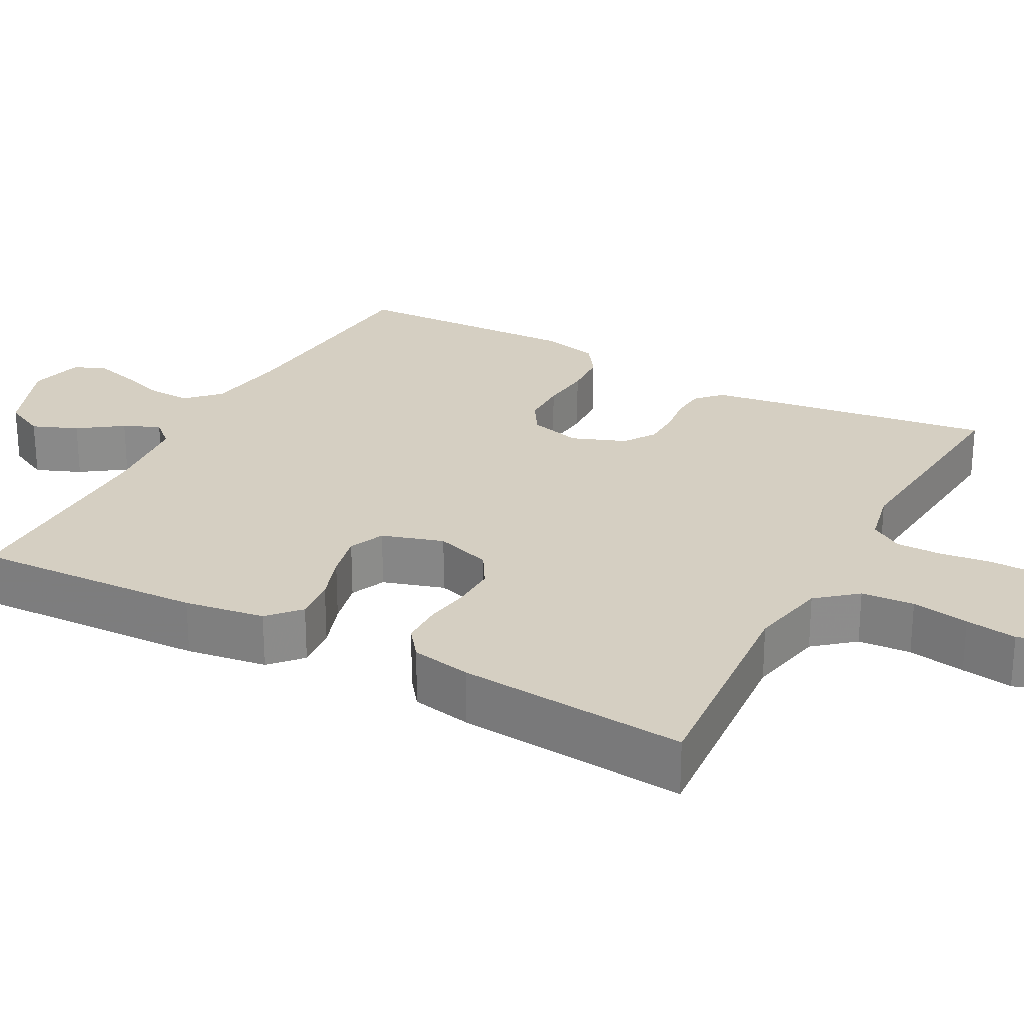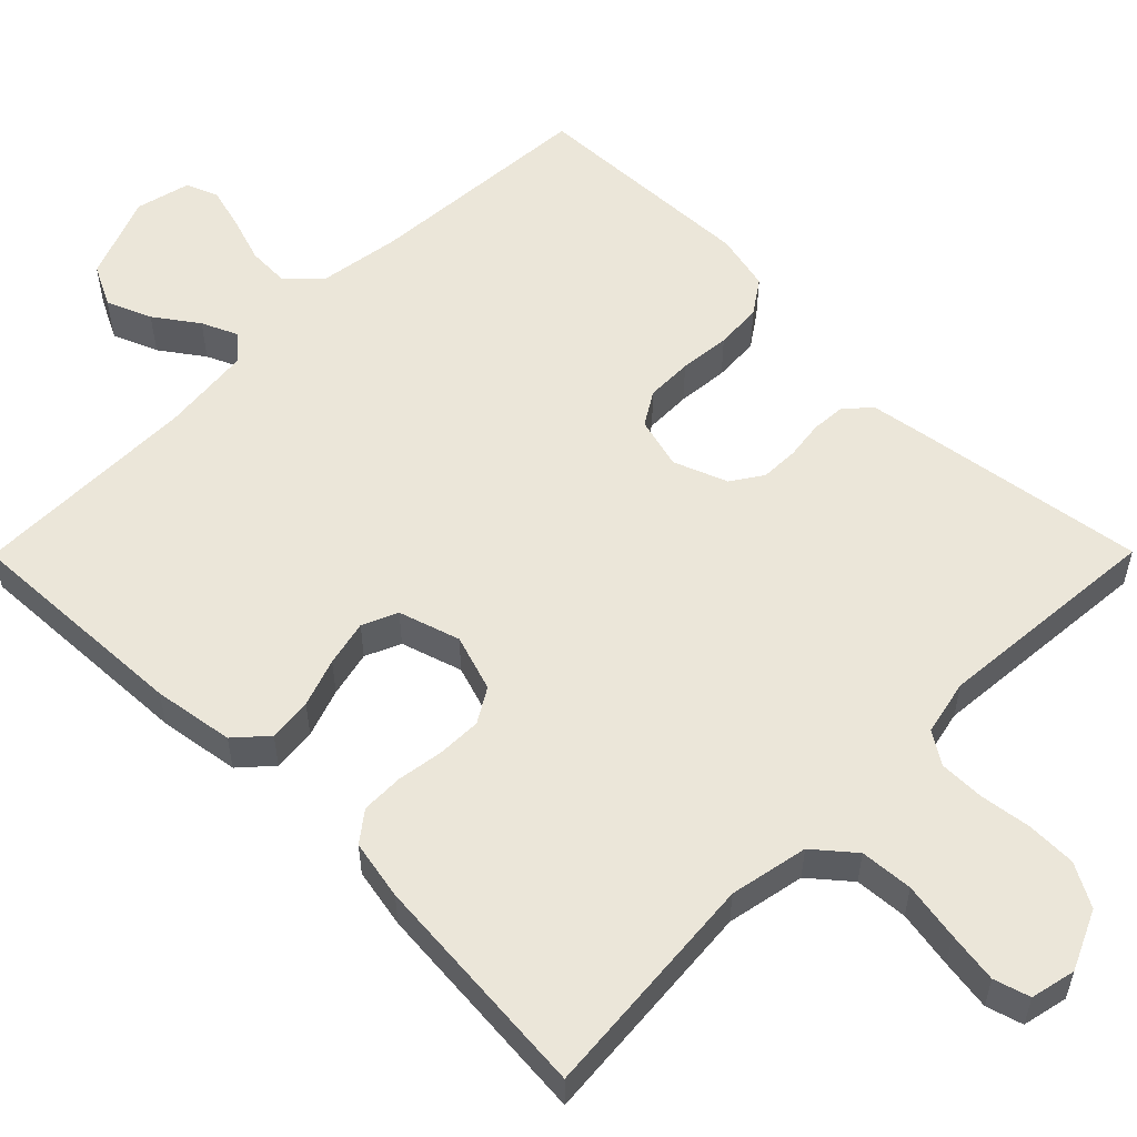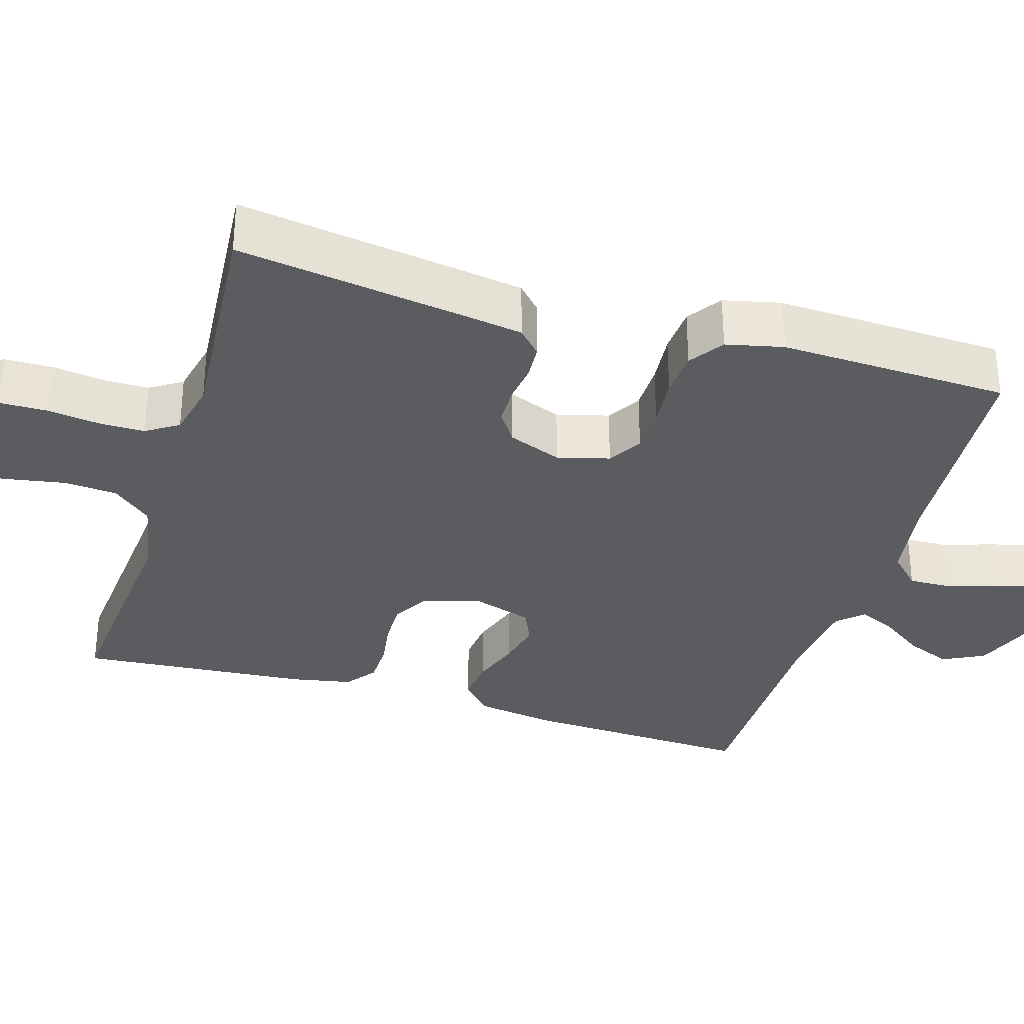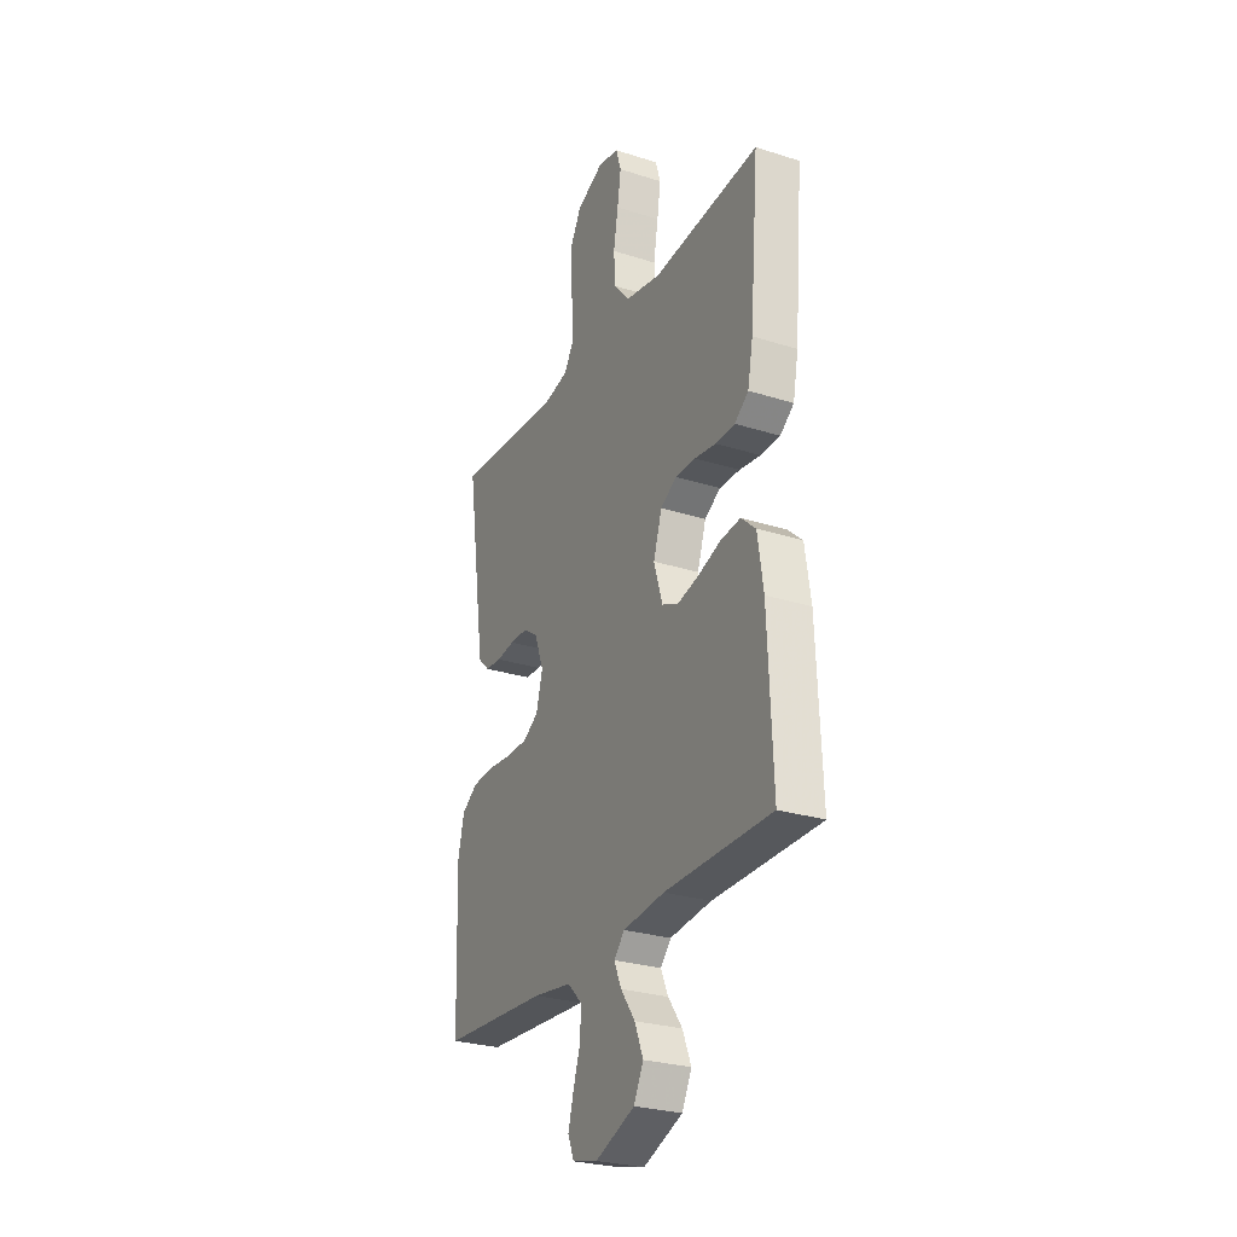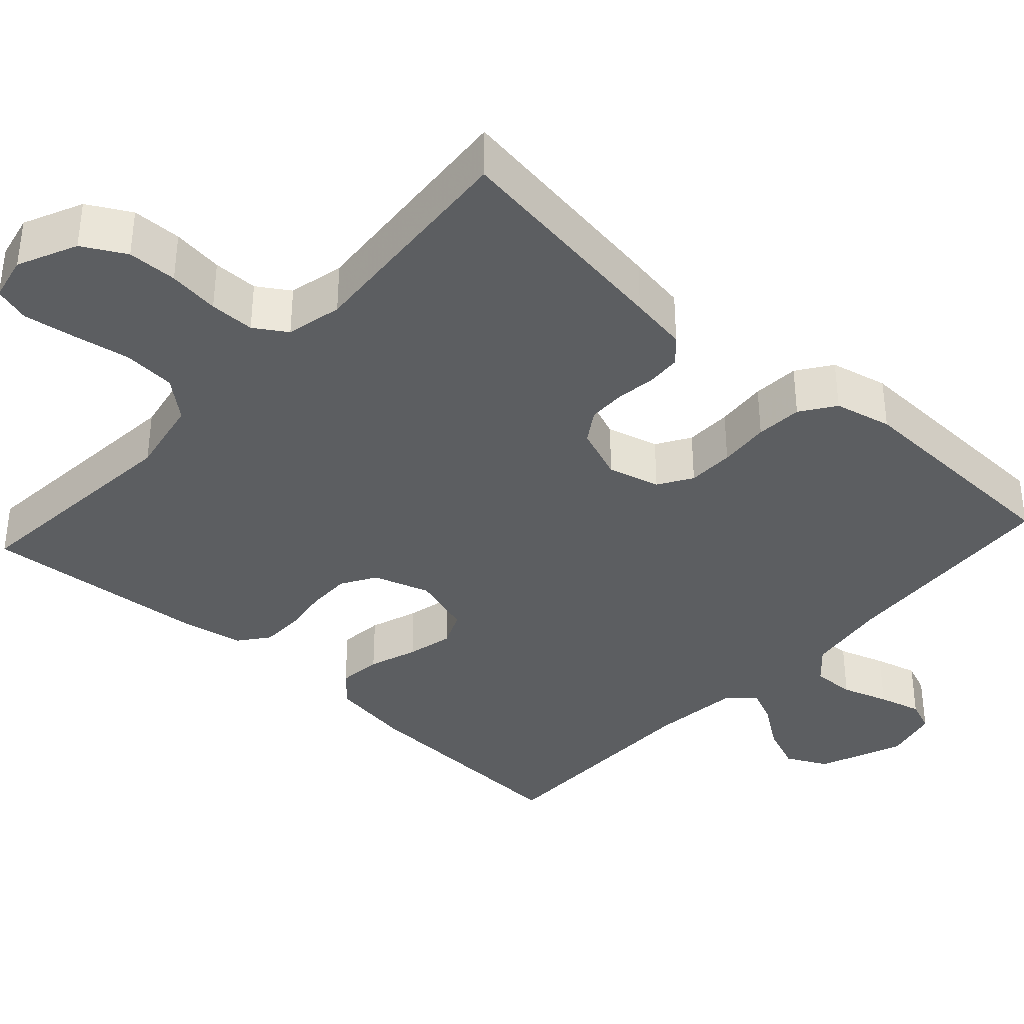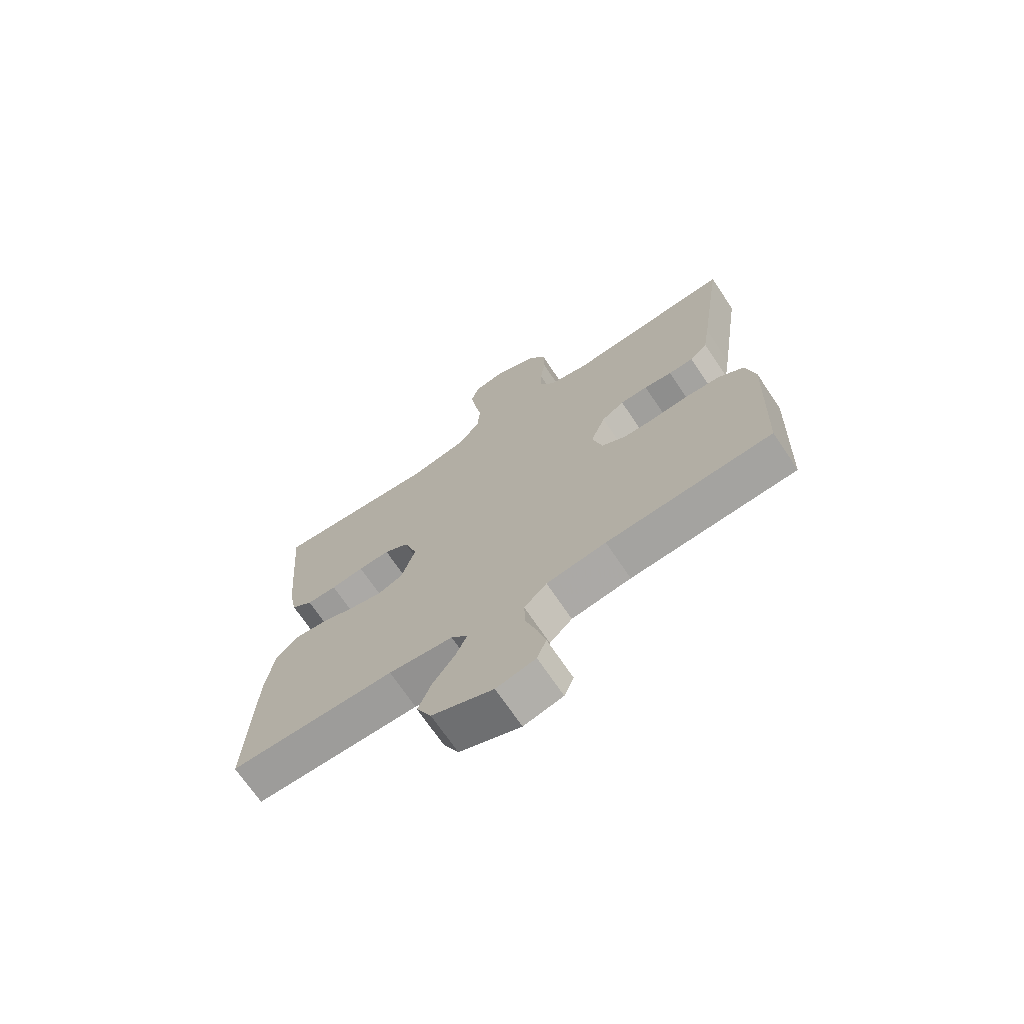
<metadata>
{"format":"obj","ext":"obj","renderer":"f3d","projection":"perspective","resolution":1024,"background":"white","views":[{"elev":25.9,"azim":-61.6,"up":"+Y"},{"elev":55.6,"azim":-45.2,"up":"+Y"},{"elev":-33.6,"azim":73.2,"up":"+Y"},{"elev":-27.4,"azim":-116.1,"up":"+Z"},{"elev":-37.3,"azim":47.6,"up":"+Y"},{"elev":-70.4,"azim":33.9,"up":"+Z"}]}
</metadata>
<code>
v 0.5 0.07 0.5
v 0.456 0.07 0.2
v 0.444 0.07 0.124
v 0.412 0.07 0.094
v 0.367 0.07 0.091
v 0.316 0.07 0.098
v 0.266 0.07 0.097
v 0.225 0.07 0.07
v 0.198 0.07 0
v 0.216 0.07 -0.068
v 0.26 0.07 -0.095
v 0.321 0.07 -0.096
v 0.388 0.07 -0.09
v 0.449 0.07 -0.094
v 0.494 0.07 -0.125
v 0.511 0.07 -0.2
v 0.5 0.07 -0.5
v 0.2 0.07 -0.52
v 0.092 0.07 -0.536
v 0.051 0.07 -0.576
v 0.053 0.07 -0.632
v 0.073 0.07 -0.693
v 0.088 0.07 -0.749
v 0.071 0.07 -0.791
v 0 0.07 -0.808
v -0.111 0.07 -0.764
v -0.138 0.07 -0.71
v -0.114 0.07 -0.651
v -0.074 0.07 -0.595
v -0.053 0.07 -0.548
v -0.083 0.07 -0.515
v -0.2 0.07 -0.502
v -0.5 0.07 -0.5
v -0.487 0.07 -0.2
v -0.471 0.07 -0.095
v -0.43 0.07 -0.058
v -0.373 0.07 -0.064
v -0.31 0.07 -0.086
v -0.25 0.07 -0.1
v -0.204 0.07 -0.08
v -0.179 0.07 0
v -0.203 0.07 0.074
v -0.248 0.07 0.101
v -0.306 0.07 0.1
v -0.366 0.07 0.091
v -0.421 0.07 0.092
v -0.46 0.07 0.122
v -0.475 0.07 0.2
v -0.5 0.07 0.5
v -0.2 0.07 0.474
v -0.098 0.07 0.494
v -0.055 0.07 0.545
v -0.05 0.07 0.614
v -0.063 0.07 0.689
v -0.073 0.07 0.756
v -0.059 0.07 0.803
v 0 0.07 0.816
v 0.077 0.07 0.781
v 0.108 0.07 0.725
v 0.109 0.07 0.66
v 0.1 0.07 0.593
v 0.1 0.07 0.534
v 0.127 0.07 0.492
v 0.2 0.07 0.476
v 0.5 0 0.5
v 0.456 0 0.2
v 0.444 0 0.124
v 0.412 0 0.094
v 0.367 0 0.091
v 0.316 0 0.098
v 0.266 0 0.097
v 0.225 0 0.07
v 0.198 0 0
v 0.216 0 -0.068
v 0.26 0 -0.095
v 0.321 0 -0.096
v 0.388 0 -0.09
v 0.449 0 -0.094
v 0.494 0 -0.125
v 0.511 0 -0.2
v 0.5 0 -0.5
v 0.2 0 -0.52
v 0.092 0 -0.536
v 0.051 0 -0.576
v 0.053 0 -0.632
v 0.073 0 -0.693
v 0.088 0 -0.749
v 0.071 0 -0.791
v 0 0 -0.808
v -0.111 0 -0.764
v -0.138 0 -0.71
v -0.114 0 -0.651
v -0.074 0 -0.595
v -0.053 0 -0.548
v -0.083 0 -0.515
v -0.2 0 -0.502
v -0.5 0 -0.5
v -0.487 0 -0.2
v -0.471 0 -0.095
v -0.43 0 -0.058
v -0.373 0 -0.064
v -0.31 0 -0.086
v -0.25 0 -0.1
v -0.204 0 -0.08
v -0.179 0 0
v -0.203 0 0.074
v -0.248 0 0.101
v -0.306 0 0.1
v -0.366 0 0.091
v -0.421 0 0.092
v -0.46 0 0.122
v -0.475 0 0.2
v -0.5 0 0.5
v -0.2 0 0.474
v -0.098 0 0.494
v -0.055 0 0.545
v -0.05 0 0.614
v -0.063 0 0.689
v -0.073 0 0.756
v -0.059 0 0.803
v 0 0 0.816
v 0.077 0 0.781
v 0.108 0 0.725
v 0.109 0 0.66
v 0.1 0 0.593
v 0.1 0 0.534
v 0.127 0 0.492
v 0.2 0 0.476
f 59 60 61
f 58 59 61
f 57 58 61
f 56 57 61
f 55 56 61
f 54 55 61
f 53 54 61
f 52 53 61 62
f 51 52 62 63
f 48 49 50
f 47 48 50
f 46 47 50
f 45 46 50
f 44 45 50
f 51 63 64
f 50 51 64
f 44 50 64
f 43 44 64
f 36 37 38
f 35 36 38
f 34 35 38
f 33 34 38
f 32 33 38
f 31 32 38 39
f 30 31 39 40
f 27 28 29
f 26 27 29
f 25 26 29
f 24 25 29
f 23 24 29
f 22 23 29
f 21 22 29
f 20 21 29 30
f 30 40 41
f 20 30 41
f 19 20 41
f 16 17 18
f 15 16 18
f 14 15 18
f 13 14 18
f 12 13 18
f 11 12 18 19
f 4 5 6
f 3 4 6
f 2 3 6
f 1 2 6
f 64 1 6
f 64 6 7
f 64 7 8
f 43 64 8
f 42 43 8
f 19 41 42
f 11 19 42
f 10 11 42
f 9 10 42
f 8 9 42
f 125 124 123
f 125 123 122
f 125 122 121
f 125 121 120
f 125 120 119
f 125 119 118
f 125 118 117
f 126 125 117 116
f 127 126 116 115
f 114 113 112
f 114 112 111
f 114 111 110
f 114 110 109
f 114 109 108
f 128 127 115
f 128 115 114
f 128 114 108
f 128 108 107
f 102 101 100
f 102 100 99
f 102 99 98
f 102 98 97
f 102 97 96
f 103 102 96 95
f 104 103 95 94
f 93 92 91
f 93 91 90
f 93 90 89
f 93 89 88
f 93 88 87
f 93 87 86
f 93 86 85
f 94 93 85 84
f 105 104 94
f 105 94 84
f 105 84 83
f 82 81 80
f 82 80 79
f 82 79 78
f 82 78 77
f 82 77 76
f 83 82 76 75
f 70 69 68
f 70 68 67
f 70 67 66
f 70 66 65
f 70 65 128
f 71 70 128
f 72 71 128
f 72 128 107
f 72 107 106
f 106 105 83
f 106 83 75
f 106 75 74
f 106 74 73
f 106 73 72
f 1 65 66 2
f 2 66 67 3
f 3 67 68 4
f 4 68 69 5
f 5 69 70 6
f 6 70 71 7
f 7 71 72 8
f 8 72 73 9
f 9 73 74 10
f 10 74 75 11
f 11 75 76 12
f 12 76 77 13
f 13 77 78 14
f 14 78 79 15
f 15 79 80 16
f 16 80 81 17
f 17 81 82 18
f 18 82 83 19
f 19 83 84 20
f 20 84 85 21
f 21 85 86 22
f 22 86 87 23
f 23 87 88 24
f 24 88 89 25
f 25 89 90 26
f 26 90 91 27
f 27 91 92 28
f 28 92 93 29
f 29 93 94 30
f 30 94 95 31
f 31 95 96 32
f 32 96 97 33
f 33 97 98 34
f 34 98 99 35
f 35 99 100 36
f 36 100 101 37
f 37 101 102 38
f 38 102 103 39
f 39 103 104 40
f 40 104 105 41
f 41 105 106 42
f 42 106 107 43
f 43 107 108 44
f 44 108 109 45
f 45 109 110 46
f 46 110 111 47
f 47 111 112 48
f 48 112 113 49
f 49 113 114 50
f 50 114 115 51
f 51 115 116 52
f 52 116 117 53
f 53 117 118 54
f 54 118 119 55
f 55 119 120 56
f 56 120 121 57
f 57 121 122 58
f 58 122 123 59
f 59 123 124 60
f 60 124 125 61
f 61 125 126 62
f 62 126 127 63
f 63 127 128 64
f 64 128 65 1

</code>
